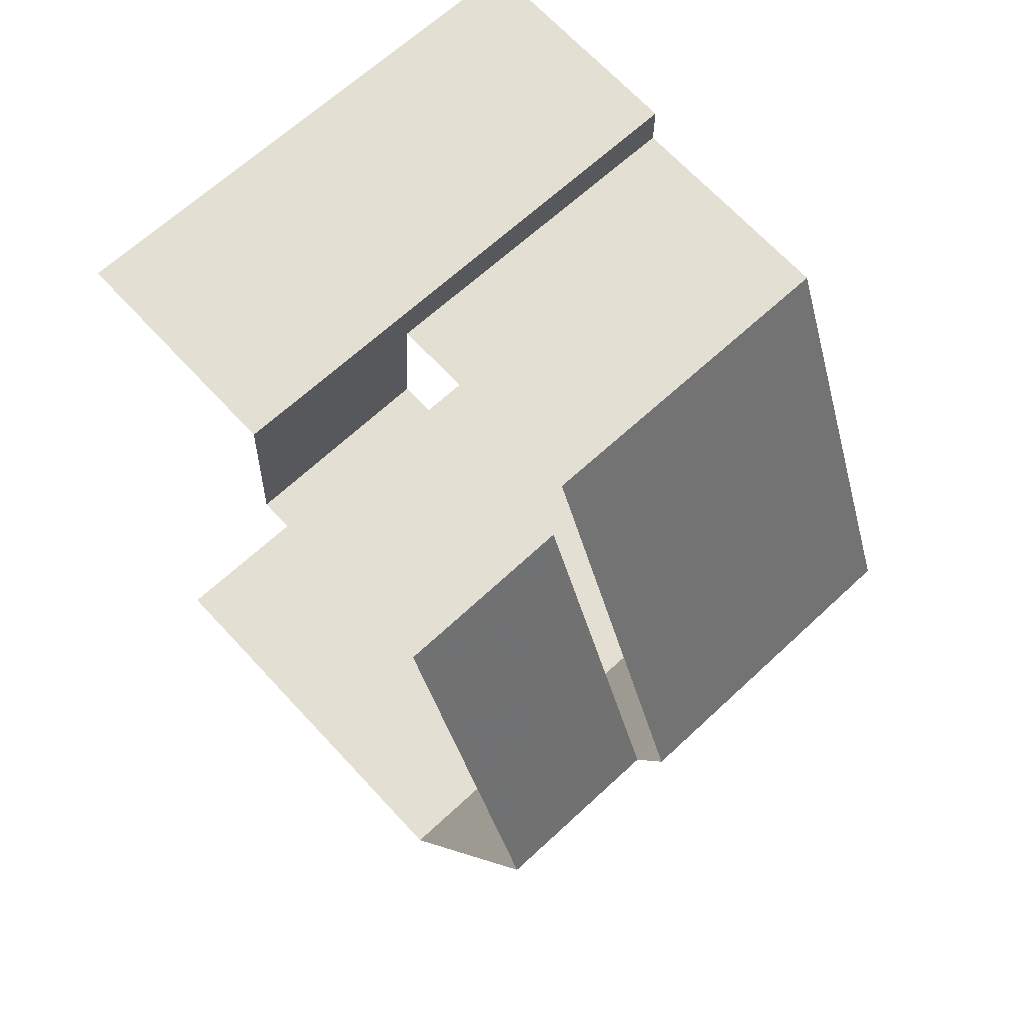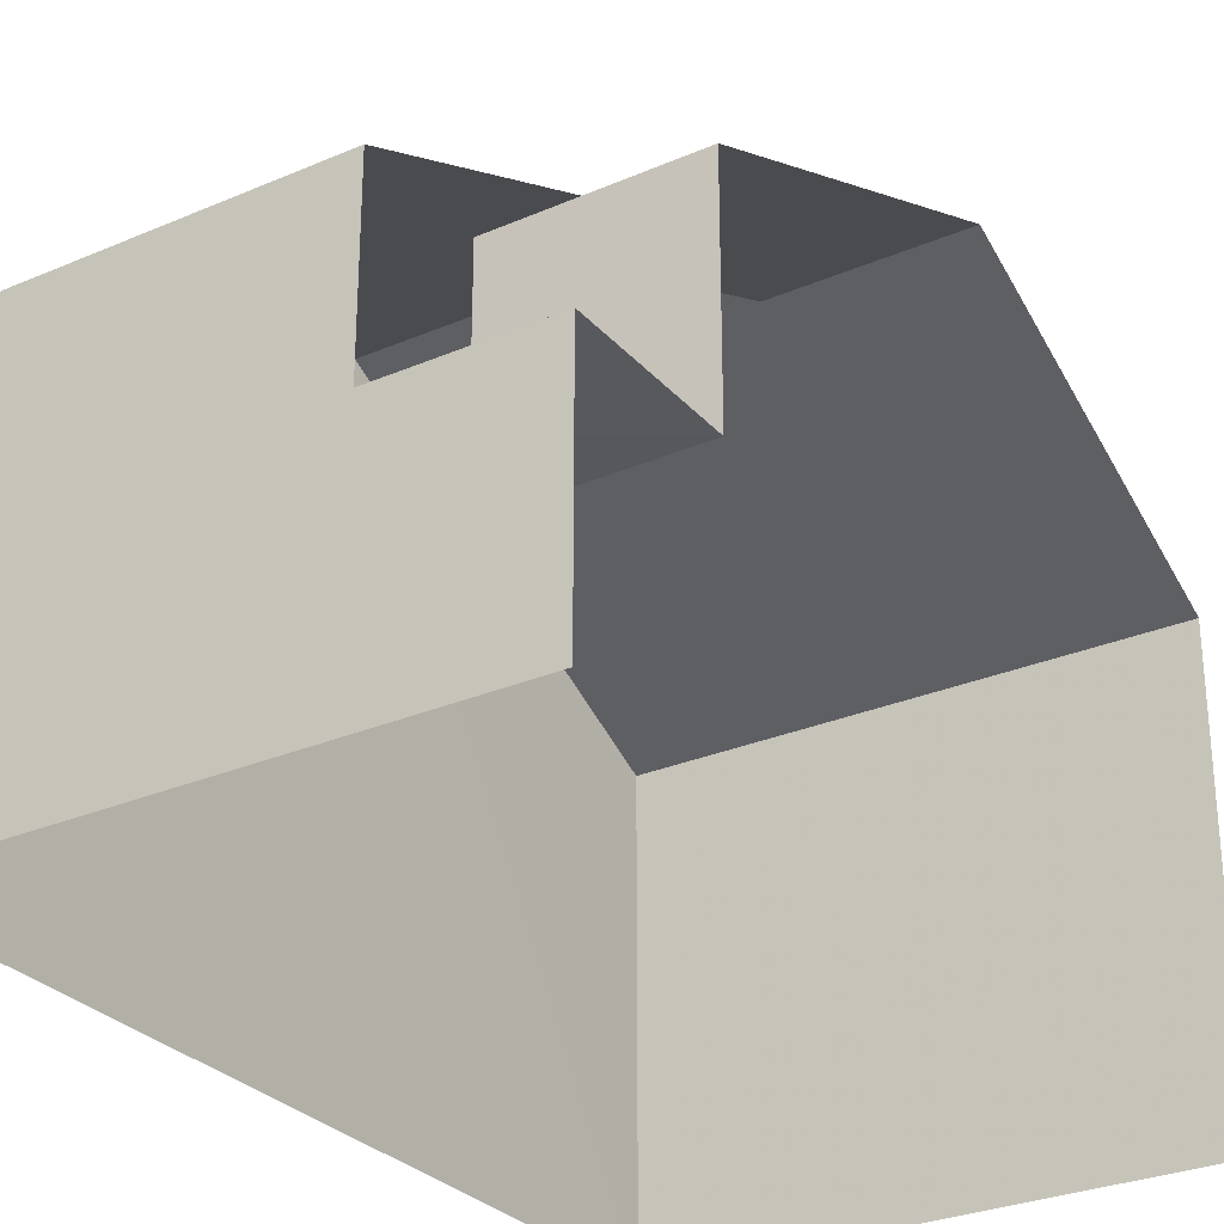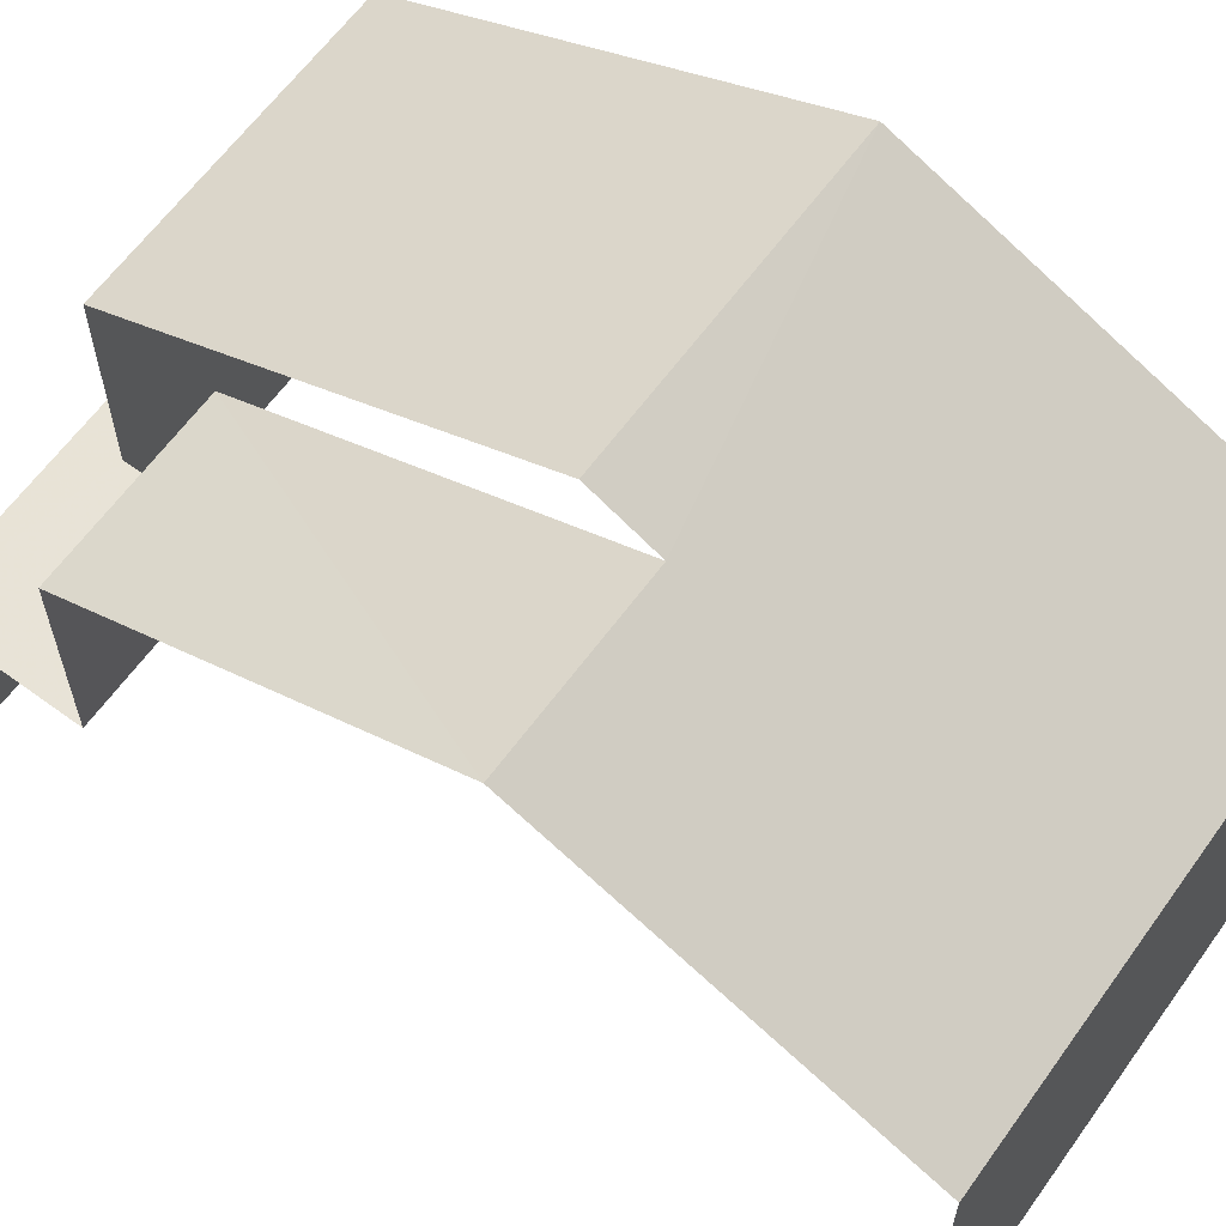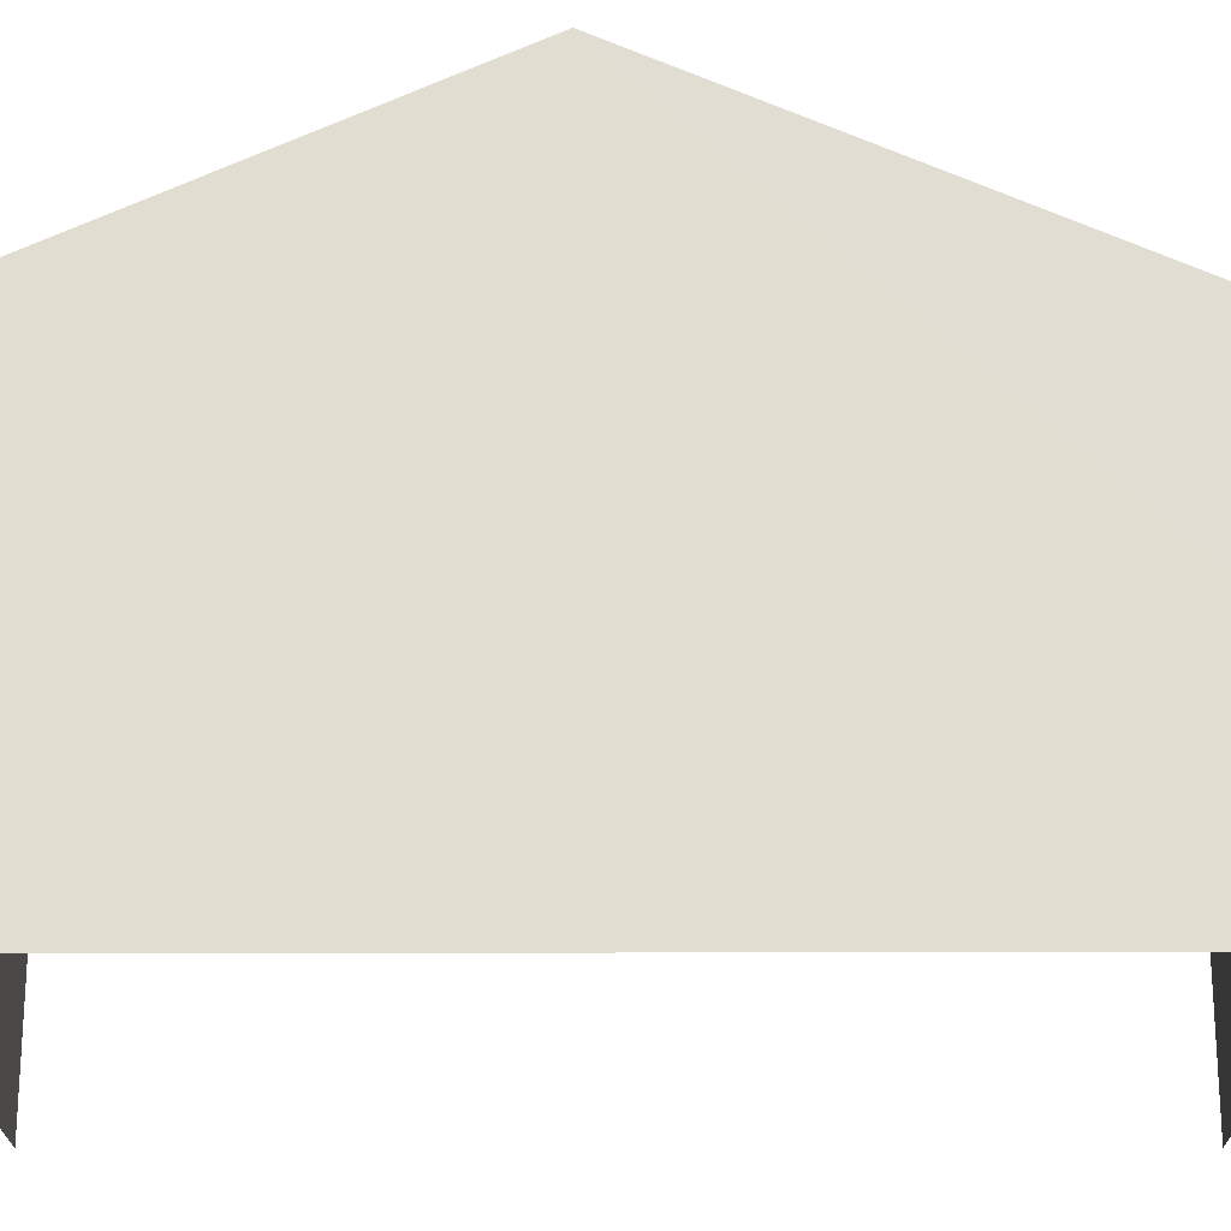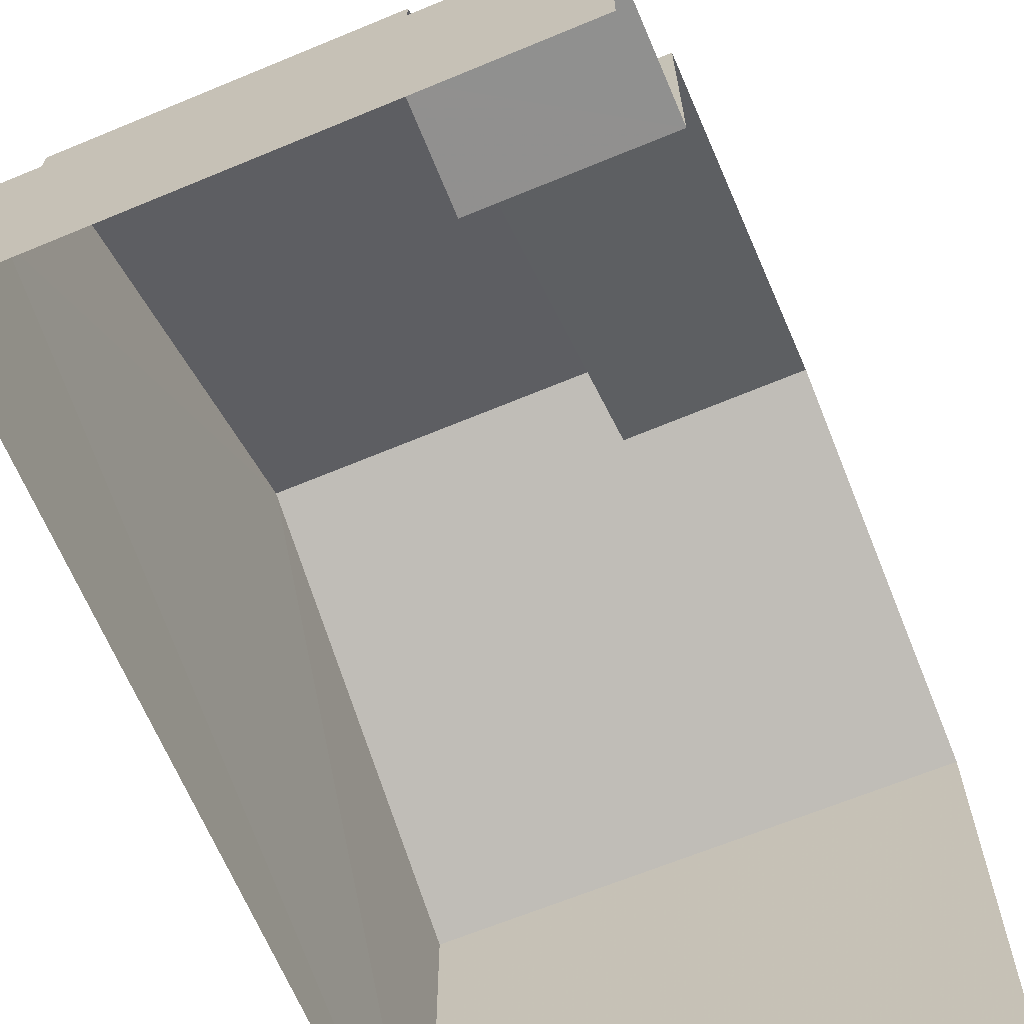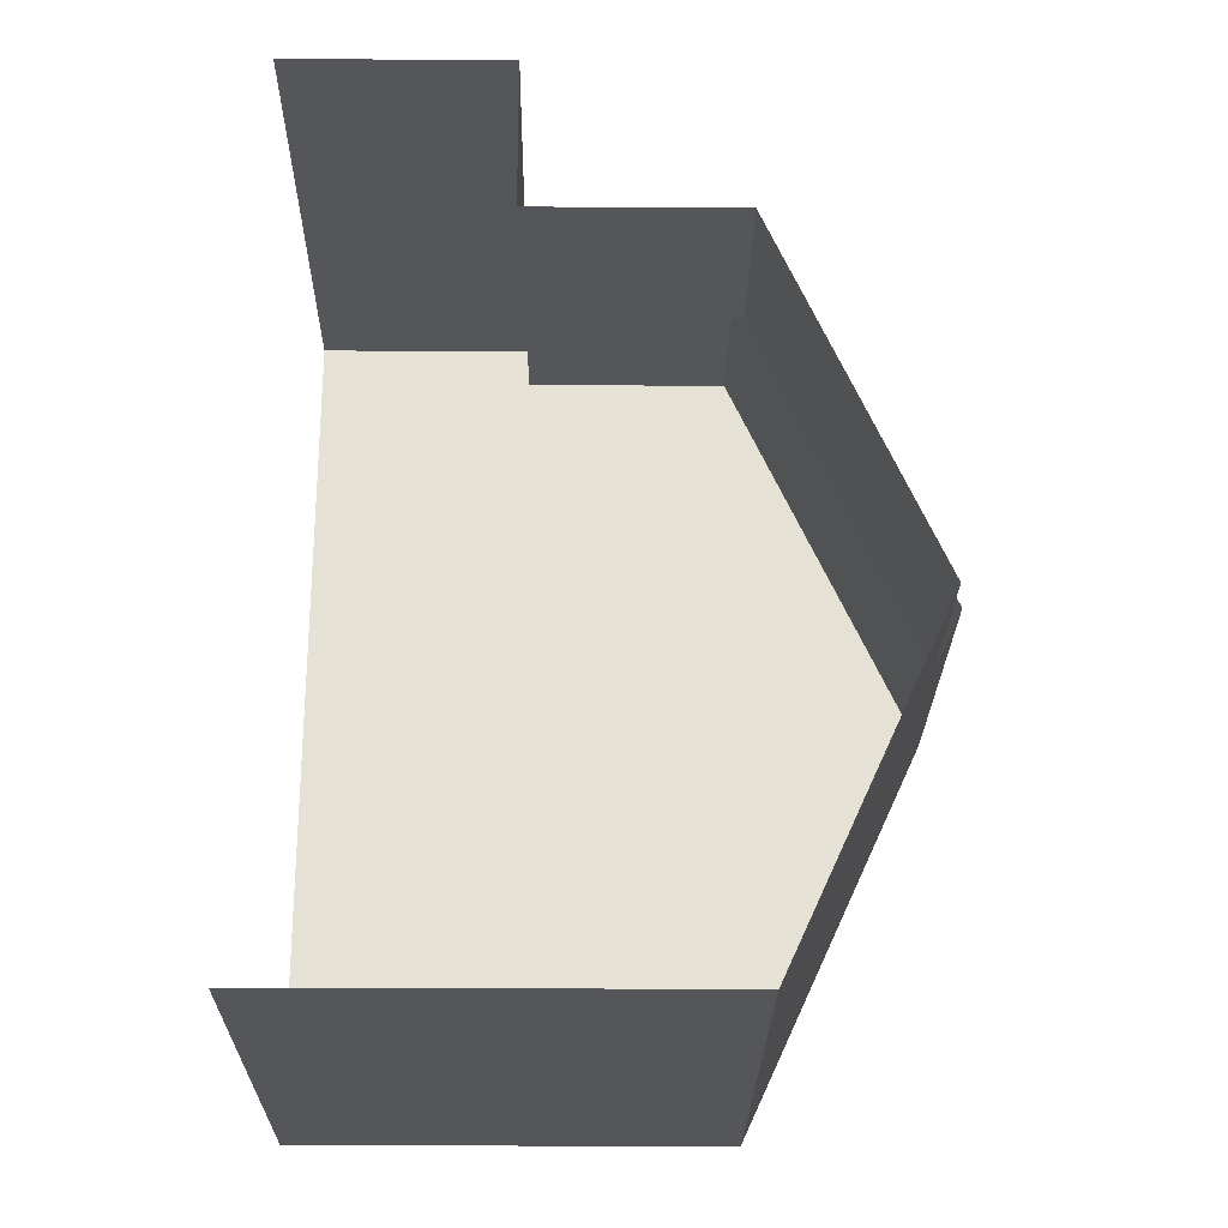
<metadata>
{"format":"obj","ext":"obj","renderer":"f3d","projection":"perspective","resolution":1024,"background":"white","views":[{"elev":69.0,"azim":-43.1,"up":"+Y"},{"elev":-29.0,"azim":-149.9,"up":"+Z"},{"elev":62.5,"azim":-56.8,"up":"+Z"},{"elev":-21.6,"azim":87.8,"up":"+Z"},{"elev":-65.7,"azim":-159.9,"up":"+Z"},{"elev":-22.7,"azim":-90.7,"up":"+Y"}]}
</metadata>
<code>
v -3.721e+05 -1.039e+05 31.65
v -3.721e+05 -1.039e+05 31.65
v -3.721e+05 -1.039e+05 31.65
v -3.721e+05 -1.039e+05 31.65
v -3.721e+05 -1.039e+05 41.49
v -3.721e+05 -1.039e+05 38.85
v -3.721e+05 -1.039e+05 41.49
v -3.721e+05 -1.039e+05 41.98
v -3.721e+05 -1.039e+05 41.98
v -3.721e+05 -1.039e+05 38.85
v -3.721e+05 -1.039e+05 35.35
v -3.721e+05 -1.039e+05 35.35
v -3.721e+05 -1.039e+05 35.35
v -3.721e+05 -1.039e+05 35.35
v -3.721e+05 -1.039e+05 35.35
v -3.721e+05 -1.039e+05 35.35
v -3.721e+05 -1.039e+05 38.85
v -3.721e+05 -1.039e+05 38.85
v -3.721e+05 -1.039e+05 38.85
v -3.721e+05 -1.039e+05 38.85
f 1 2 3
f 1 4 2
f 6 5 4
f 5 20 15
f 4 15 2
f 2 15 14
f 4 5 15
f 13 16 18
f 18 19 8
f 8 19 7
f 16 19 18
f 5 6 7
f 8 7 9
f 9 7 10
f 7 6 10
f 11 12 13
f 12 14 13
f 13 15 16
f 13 14 15
f 8 17 18
f 8 9 17
f 19 20 5
f 7 19 5
f 16 20 19
f 16 15 20
f 10 1 9
f 17 9 11
f 11 1 3
f 11 3 12
f 9 1 11
f 4 10 6
f 4 1 10
f 14 3 2
f 14 12 3
f 13 18 17
f 11 13 17

</code>
